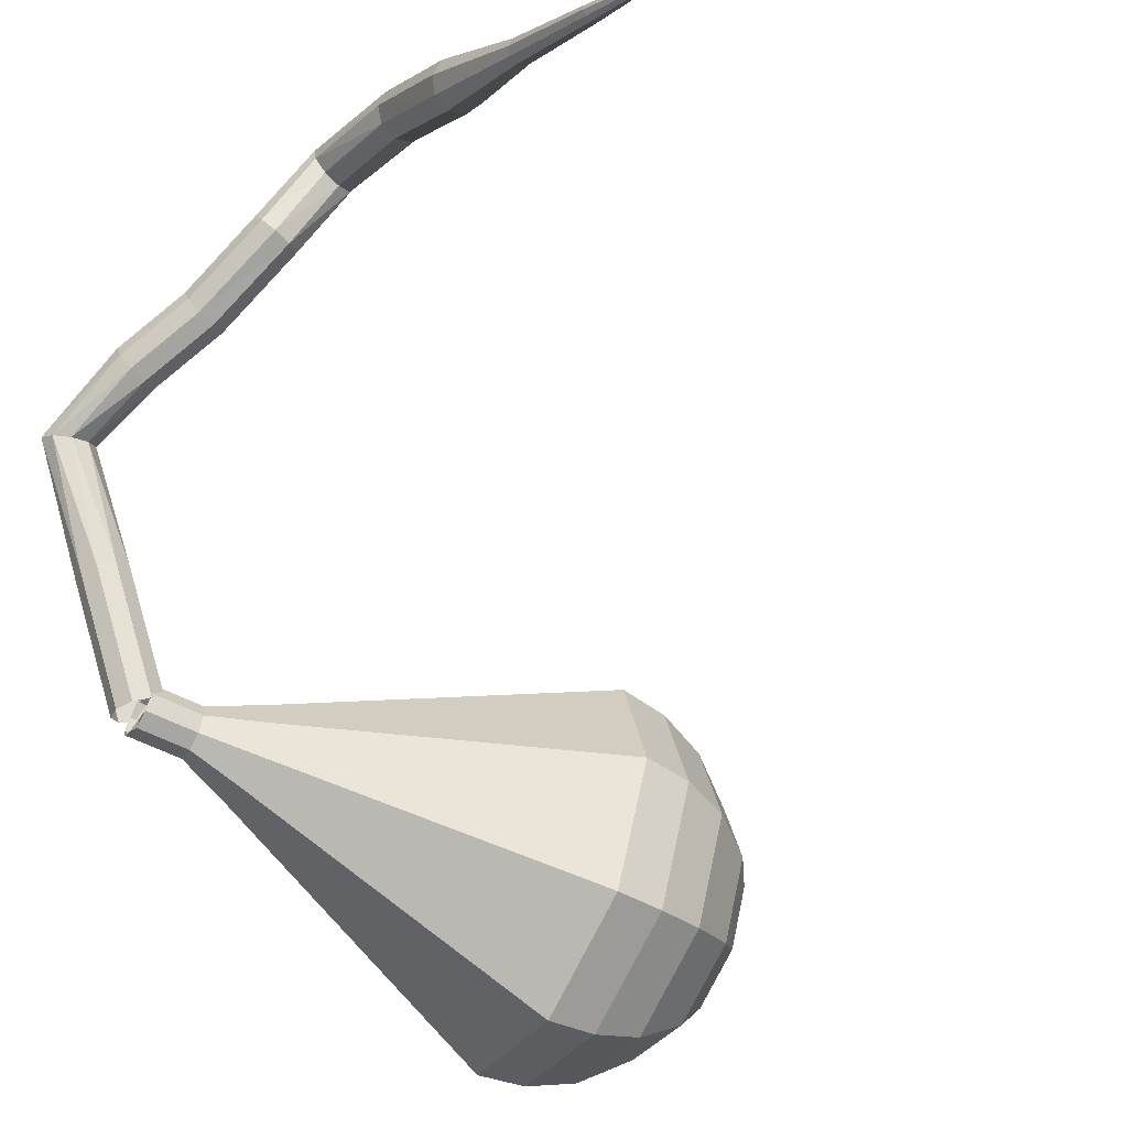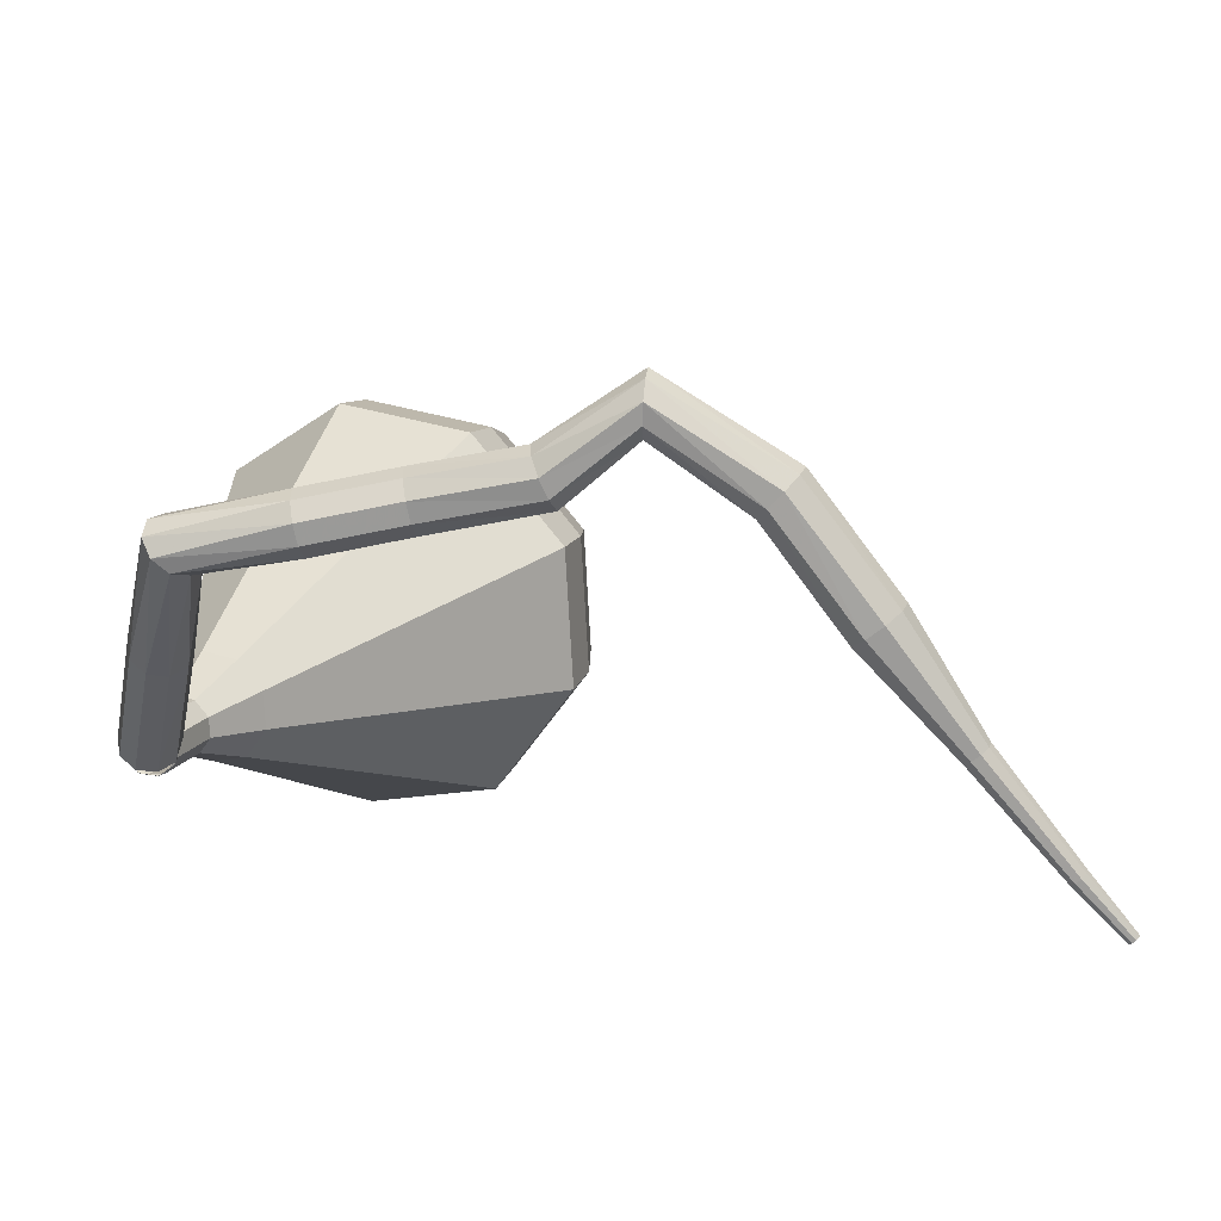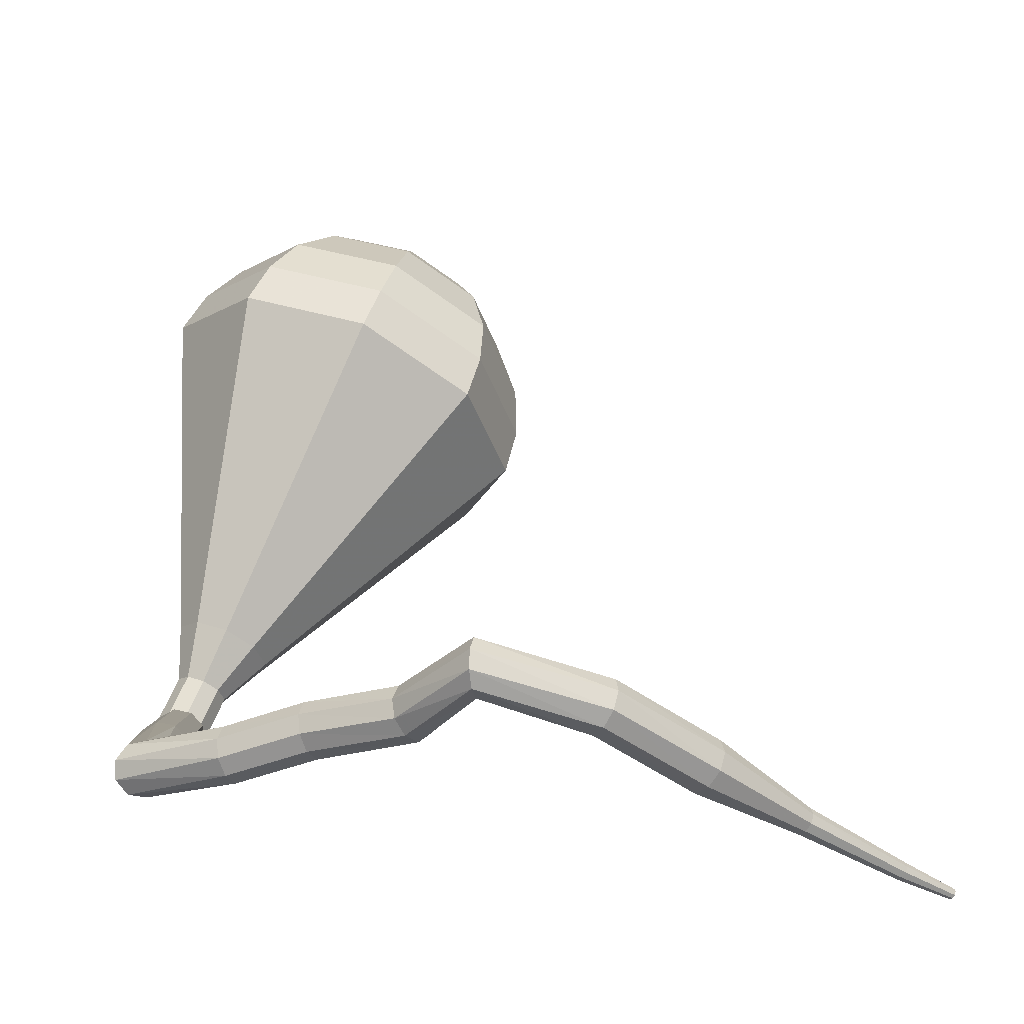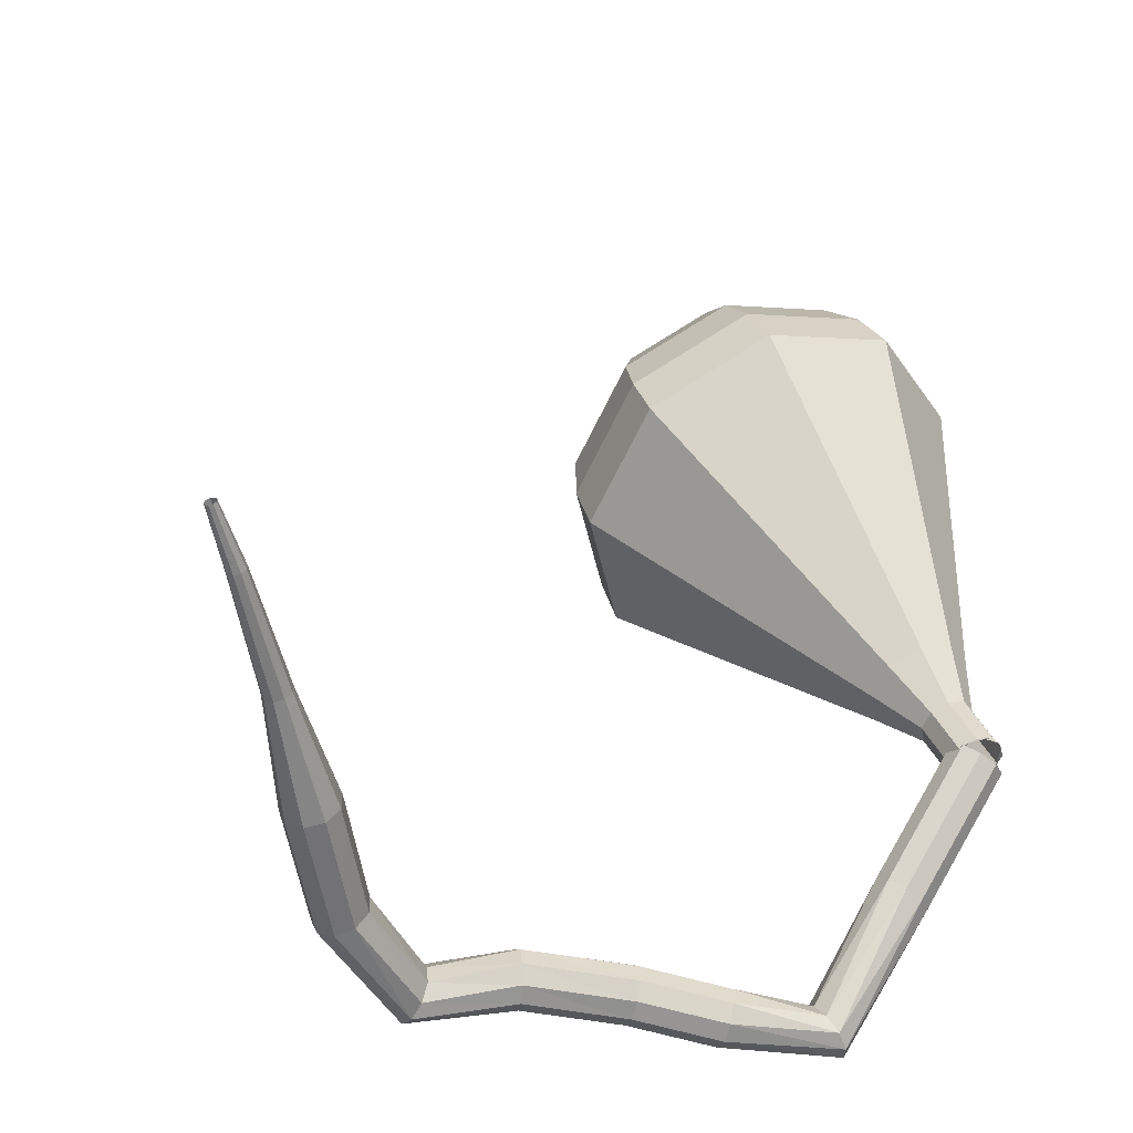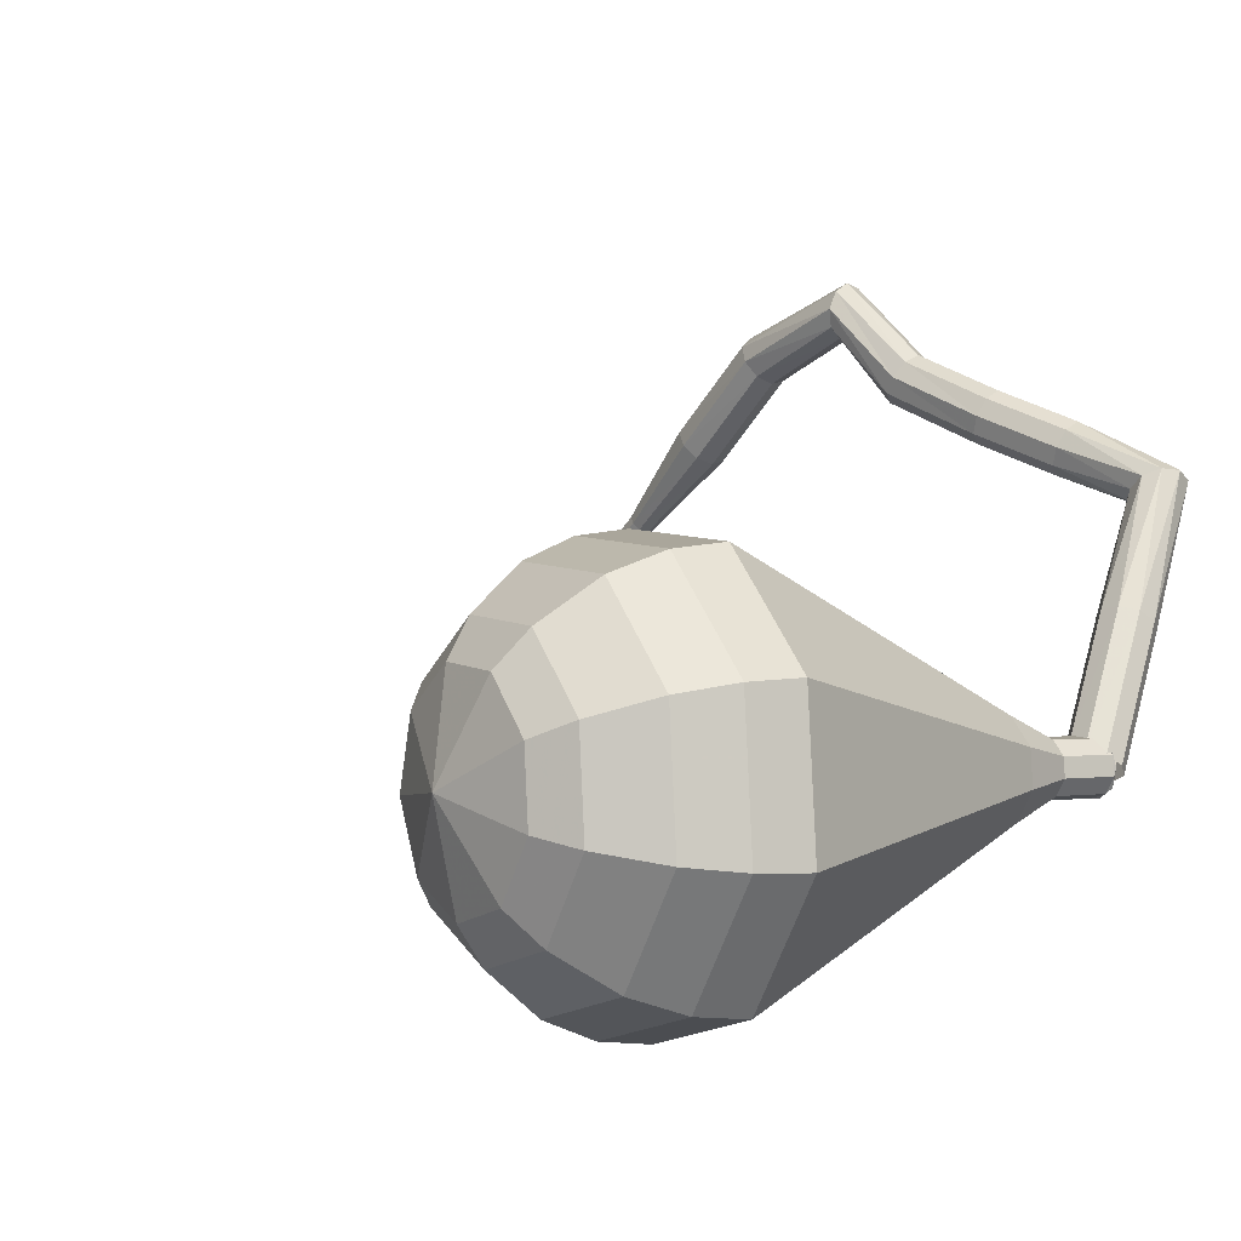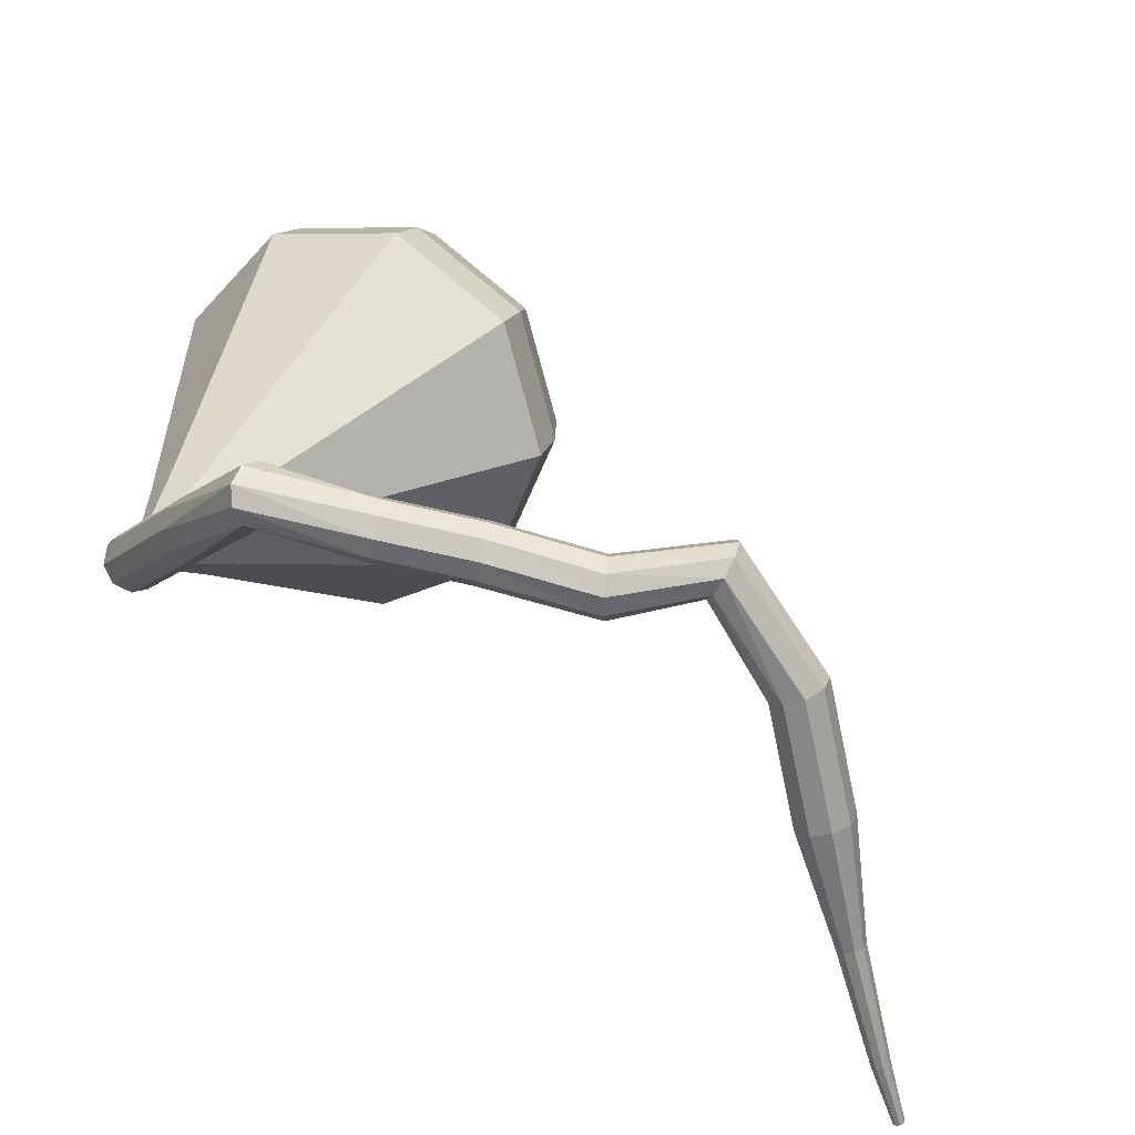
<metadata>
{"format":"obj","ext":"obj","renderer":"f3d","projection":"perspective","resolution":1024,"background":"white","views":[{"elev":-64.1,"azim":-142.8,"up":"+Y"},{"elev":-78.7,"azim":176.2,"up":"+Z"},{"elev":-41.8,"azim":-169.7,"up":"+Z"},{"elev":-57.7,"azim":-32.1,"up":"+Z"},{"elev":12.4,"azim":35.5,"up":"+Y"},{"elev":-62.7,"azim":151.2,"up":"+Z"}]}
</metadata>
<code>
g tube1
v 167.1 153.4 173.9
v 167 152.9 173.4
v 166.4 152.6 173.2
v 165.8 152.5 173.2
v 165.3 152.8 173.6
v 165.2 153.3 174.1
v 165.5 153.7 174.5
v 166.2 153.9 174.6
v 166.8 153.8 174.3
v 167.1 153.4 173.9
v 166.4 157.3 170.3
v 166.2 156.8 169.8
v 165.7 156.4 169.6
v 165 156.4 169.6
v 164.5 156.6 170
v 164.4 157.1 170.5
v 164.8 157.5 170.9
v 165.4 157.8 171
v 166 157.6 170.7
v 166.4 157.3 170.3
v 165.3 161.5 166.6
v 165.4 161.1 166
v 165.1 160.6 165.8
v 164.5 160.2 165.9
v 164 160.1 166.3
v 163.8 160.4 166.9
v 163.9 160.9 167.3
v 164.4 161.4 167.4
v 164.9 161.6 167.1
v 165.3 161.5 166.6
v 161.3 162.7 166.1
v 161.3 162.5 165.5
v 161.2 161.9 165.1
v 161 161.3 165.2
v 160.9 160.9 165.8
v 160.8 160.9 166.4
v 160.9 161.3 167
v 161.1 162 167.1
v 161.2 162.5 166.7
v 161.3 162.7 166.1
v 158.3 163.5 166.1
v 158.3 163.3 165.5
v 158.2 162.7 165.1
v 158 162.1 165.3
v 157.8 161.7 165.8
v 157.8 161.7 166.5
v 157.9 162.1 167
v 158 162.8 167.1
v 158.2 163.3 166.8
v 158.3 163.5 166.1
v 154.9 164.4 165.6
v 154.8 164.2 165
v 154.6 163.7 164.6
v 154.3 163.1 164.8
v 154 162.7 165.3
v 154 162.7 166
v 154.1 163.1 166.5
v 154.4 163.7 166.6
v 154.7 164.3 166.3
v 154.9 164.4 165.6
v 151.8 166.8 165.5
v 151.9 166.5 164.8
v 151.9 165.9 164.5
v 151.9 165.3 164.6
v 151.9 164.8 165.1
v 151.8 164.8 165.8
v 151.7 165.3 166.3
v 151.7 165.9 166.4
v 151.8 166.5 166.1
v 151.8 166.8 165.5
v 147.4 164.4 164.9
v 147.6 164.3 164.3
v 148 163.8 164
v 148.4 163.3 164.1
v 148.7 162.9 164.6
v 148.6 162.9 165.3
v 148.3 163.2 165.8
v 147.9 163.7 165.9
v 147.5 164.2 165.6
v 147.4 164.4 164.9
v 144.4 160.9 164.6
v 144.6 160.8 164
v 145.1 160.5 163.6
v 145.6 160 163.8
v 145.9 159.7 164.3
v 145.8 159.6 165
v 145.5 159.9 165.5
v 145 160.3 165.6
v 144.5 160.8 165.3
v 144.4 160.9 164.6
v 141.8 157.3 164.3
v 141.9 157.2 164
v 142.2 157 163.8
v 142.4 156.8 163.9
v 142.6 156.6 164.1
v 142.5 156.6 164.5
v 142.4 156.8 164.7
v 142.1 157 164.8
v 141.9 157.2 164.6
v 141.8 157.3 164.3
v 138.9 153.9 164
v 139 153.9 163.8
v 139.1 153.8 163.7
v 139.3 153.6 163.7
v 139.4 153.5 163.9
v 139.4 153.5 164.1
v 139.3 153.6 164.3
v 139.1 153.7 164.4
v 139 153.9 164.2
v 138.9 153.9 164
v 137.3 152.2 163.9
v 137.4 152.2 163.8
v 137.5 152.1 163.7
v 137.5 152 163.8
v 137.6 152 163.9
v 137.6 152 164
v 137.5 152 164.1
v 137.4 152.1 164.1
v 137.4 152.2 164.1
v 137.3 152.2 163.9
f 1 2 12
f 12 11 1
f 2 3 13
f 13 12 2
f 3 4 14
f 14 13 3
f 4 5 15
f 15 14 4
f 5 6 16
f 16 15 5
f 6 7 17
f 17 16 6
f 7 8 18
f 18 17 7
f 8 9 19
f 19 18 8
f 9 10 20
f 20 19 9
f 11 12 22
f 22 21 11
f 12 13 23
f 23 22 12
f 13 14 24
f 24 23 13
f 14 15 25
f 25 24 14
f 15 16 26
f 26 25 15
f 16 17 27
f 27 26 16
f 17 18 28
f 28 27 17
f 18 19 29
f 29 28 18
f 19 20 30
f 30 29 19
f 21 22 32
f 32 31 21
f 22 23 33
f 33 32 22
f 23 24 34
f 34 33 23
f 24 25 35
f 35 34 24
f 25 26 36
f 36 35 25
f 26 27 37
f 37 36 26
f 27 28 38
f 38 37 27
f 28 29 39
f 39 38 28
f 29 30 40
f 40 39 29
f 31 32 42
f 42 41 31
f 32 33 43
f 43 42 32
f 33 34 44
f 44 43 33
f 34 35 45
f 45 44 34
f 35 36 46
f 46 45 35
f 36 37 47
f 47 46 36
f 37 38 48
f 48 47 37
f 38 39 49
f 49 48 38
f 39 40 50
f 50 49 39
f 41 42 52
f 52 51 41
f 42 43 53
f 53 52 42
f 43 44 54
f 54 53 43
f 44 45 55
f 55 54 44
f 45 46 56
f 56 55 45
f 46 47 57
f 57 56 46
f 47 48 58
f 58 57 47
f 48 49 59
f 59 58 48
f 49 50 60
f 60 59 49
f 51 52 62
f 62 61 51
f 52 53 63
f 63 62 52
f 53 54 64
f 64 63 53
f 54 55 65
f 65 64 54
f 55 56 66
f 66 65 55
f 56 57 67
f 67 66 56
f 57 58 68
f 68 67 57
f 58 59 69
f 69 68 58
f 59 60 70
f 70 69 59
f 61 62 72
f 72 71 61
f 62 63 73
f 73 72 62
f 63 64 74
f 74 73 63
f 64 65 75
f 75 74 64
f 65 66 76
f 76 75 65
f 66 67 77
f 77 76 66
f 67 68 78
f 78 77 67
f 68 69 79
f 79 78 68
f 69 70 80
f 80 79 69
f 71 72 82
f 82 81 71
f 72 73 83
f 83 82 72
f 73 74 84
f 84 83 73
f 74 75 85
f 85 84 74
f 75 76 86
f 86 85 75
f 76 77 87
f 87 86 76
f 77 78 88
f 88 87 77
f 78 79 89
f 89 88 78
f 79 80 90
f 90 89 79
f 81 82 92
f 92 91 81
f 82 83 93
f 93 92 82
f 83 84 94
f 94 93 83
f 84 85 95
f 95 94 84
f 85 86 96
f 96 95 85
f 86 87 97
f 97 96 86
f 87 88 98
f 98 97 87
f 88 89 99
f 99 98 88
f 89 90 100
f 100 99 89
f 91 92 102
f 102 101 91
f 92 93 103
f 103 102 92
f 93 94 104
f 104 103 93
f 94 95 105
f 105 104 94
f 95 96 106
f 106 105 95
f 96 97 107
f 107 106 96
f 97 98 108
f 108 107 97
f 98 99 109
f 109 108 98
f 99 100 110
f 110 109 99
f 101 102 112
f 112 111 101
f 102 103 113
f 113 112 102
f 103 104 114
f 114 113 103
f 104 105 115
f 115 114 104
f 105 106 116
f 116 115 105
f 106 107 117
f 117 116 106
f 107 108 118
f 118 117 107
f 108 109 119
f 119 118 108
f 109 110 120
f 120 119 109
v 166.1 154.2 173.9
v 165.5 154 173.7
v 165.2 153.4 173.6
v 165.3 152.7 173.6
v 165.8 152.3 173.8
v 166.5 152.3 174
v 167 152.7 174.2
v 167.1 153.4 174.2
v 166.7 154 174.1
v 166.1 154.2 173.9
v 166.4 154.2 173.9
v 165.8 154.1 173.6
v 165.3 153.6 173.5
v 165.2 153 173.5
v 165.6 152.4 173.7
v 166.2 152.2 174
v 166.8 152.5 174.2
v 167.1 153.1 174.3
v 166.9 153.8 174.1
v 166.4 154.2 173.9
v 165.6 154.4 175.7
v 165 154.3 175.4
v 164.6 153.9 175.3
v 164.5 153.2 175.4
v 164.8 152.6 175.6
v 165.4 152.4 175.8
v 166 152.7 176.1
v 166.3 153.4 176.1
v 166.1 154 176
v 165.6 154.4 175.7
v 165.1 155.5 177.5
v 163.9 155.3 177
v 163.1 154.4 176.8
v 162.9 153.2 176.9
v 163.5 152.1 177.3
v 164.7 151.8 177.8
v 165.8 152.3 178.2
v 166.3 153.5 178.3
v 166.1 154.7 178
v 165.1 155.5 177.5
v 164.6 156.6 179.4
v 162.8 156.4 178.6
v 161.5 155.1 178.3
v 161.3 153.2 178.4
v 162.3 151.6 179
v 163.9 151.1 179.7
v 165.6 151.9 180.3
v 166.4 153.6 180.5
v 166 155.5 180.1
v 164.6 156.6 179.4
v 164.1 157.7 181.2
v 161.7 157.5 180.2
v 160 155.7 179.7
v 159.7 153.1 179.9
v 161 151.1 180.7
v 163.2 150.4 181.7
v 165.4 151.5 182.5
v 166.5 153.8 182.7
v 166 156.2 182.2
v 164.1 157.7 181.2
v 163.1 160 184.8
v 159.6 159.6 183.4
v 156.9 156.9 182.6
v 156.5 153.1 182.9
v 158.4 150 184.1
v 161.8 149 185.6
v 165 150.6 186.8
v 166.7 154.1 187.1
v 165.9 157.8 186.3
v 163.1 160 184.8
v 162.1 162.2 188.5
v 157.4 161.8 186.6
v 153.9 158.1 185.5
v 153.2 153.1 185.9
v 155.8 148.9 187.5
v 160.3 147.6 189.5
v 164.7 149.7 191.1
v 166.9 154.4 191.5
v 165.8 159.3 190.4
v 162.1 162.2 188.5
v 161.3 162.2 190.2
v 156.7 161.7 188.3
v 153.3 158.3 187.4
v 152.7 153.3 187.7
v 155.2 149.3 189.2
v 159.6 148 191.2
v 163.8 150.1 192.7
v 165.9 154.6 193.1
v 164.9 159.4 192.1
v 161.3 162.2 190.2
v 160.4 161.7 191.9
v 156.3 161.3 190.3
v 153.2 158.1 189.4
v 152.7 153.7 189.7
v 154.9 150.1 191
v 158.8 149 192.8
v 162.6 150.9 194.2
v 164.5 154.9 194.5
v 163.6 159.1 193.6
v 160.4 161.7 191.9
v 159.2 160.4 193.7
v 156.1 160.1 192.4
v 153.8 157.7 191.7
v 153.4 154.3 191.9
v 155 151.6 193
v 158 150.7 194.3
v 160.9 152.1 195.4
v 162.4 155.2 195.6
v 161.7 158.5 194.9
v 159.2 160.4 193.7
v 158.5 159.2 194.5
v 156.2 159 193.6
v 154.5 157.3 193.1
v 154.2 154.8 193.3
v 155.4 152.8 194
v 157.6 152.1 195
v 159.7 153.2 195.8
v 160.8 155.4 195.9
v 160.3 157.8 195.4
v 158.5 159.2 194.5
v 157.1 155.8 195.4
v 157.1 155.8 195.4
v 157.1 155.8 195.4
v 157.1 155.8 195.4
v 157.1 155.8 195.4
v 157.1 155.8 195.4
v 157.1 155.8 195.4
v 157.1 155.8 195.4
v 157.1 155.8 195.4
v 157.1 155.8 195.4
f 121 122 132
f 132 131 121
f 122 123 133
f 133 132 122
f 123 124 134
f 134 133 123
f 124 125 135
f 135 134 124
f 125 126 136
f 136 135 125
f 126 127 137
f 137 136 126
f 127 128 138
f 138 137 127
f 128 129 139
f 139 138 128
f 129 130 140
f 140 139 129
f 131 132 142
f 142 141 131
f 132 133 143
f 143 142 132
f 133 134 144
f 144 143 133
f 134 135 145
f 145 144 134
f 135 136 146
f 146 145 135
f 136 137 147
f 147 146 136
f 137 138 148
f 148 147 137
f 138 139 149
f 149 148 138
f 139 140 150
f 150 149 139
f 141 142 152
f 152 151 141
f 142 143 153
f 153 152 142
f 143 144 154
f 154 153 143
f 144 145 155
f 155 154 144
f 145 146 156
f 156 155 145
f 146 147 157
f 157 156 146
f 147 148 158
f 158 157 147
f 148 149 159
f 159 158 148
f 149 150 160
f 160 159 149
f 151 152 162
f 162 161 151
f 152 153 163
f 163 162 152
f 153 154 164
f 164 163 153
f 154 155 165
f 165 164 154
f 155 156 166
f 166 165 155
f 156 157 167
f 167 166 156
f 157 158 168
f 168 167 157
f 158 159 169
f 169 168 158
f 159 160 170
f 170 169 159
f 161 162 172
f 172 171 161
f 162 163 173
f 173 172 162
f 163 164 174
f 174 173 163
f 164 165 175
f 175 174 164
f 165 166 176
f 176 175 165
f 166 167 177
f 177 176 166
f 167 168 178
f 178 177 167
f 168 169 179
f 179 178 168
f 169 170 180
f 180 179 169
f 171 172 182
f 182 181 171
f 172 173 183
f 183 182 172
f 173 174 184
f 184 183 173
f 174 175 185
f 185 184 174
f 175 176 186
f 186 185 175
f 176 177 187
f 187 186 176
f 177 178 188
f 188 187 177
f 178 179 189
f 189 188 178
f 179 180 190
f 190 189 179
f 181 182 192
f 192 191 181
f 182 183 193
f 193 192 182
f 183 184 194
f 194 193 183
f 184 185 195
f 195 194 184
f 185 186 196
f 196 195 185
f 186 187 197
f 197 196 186
f 187 188 198
f 198 197 187
f 188 189 199
f 199 198 188
f 189 190 200
f 200 199 189
f 191 192 202
f 202 201 191
f 192 193 203
f 203 202 192
f 193 194 204
f 204 203 193
f 194 195 205
f 205 204 194
f 195 196 206
f 206 205 195
f 196 197 207
f 207 206 196
f 197 198 208
f 208 207 197
f 198 199 209
f 209 208 198
f 199 200 210
f 210 209 199
f 201 202 212
f 212 211 201
f 202 203 213
f 213 212 202
f 203 204 214
f 214 213 203
f 204 205 215
f 215 214 204
f 205 206 216
f 216 215 205
f 206 207 217
f 217 216 206
f 207 208 218
f 218 217 207
f 208 209 219
f 219 218 208
f 209 210 220
f 220 219 209
f 211 212 222
f 222 221 211
f 212 213 223
f 223 222 212
f 213 214 224
f 224 223 213
f 214 215 225
f 225 224 214
f 215 216 226
f 226 225 215
f 216 217 227
f 227 226 216
f 217 218 228
f 228 227 217
f 218 219 229
f 229 228 218
f 219 220 230
f 230 229 219
f 221 222 232
f 232 231 221
f 222 223 233
f 233 232 222
f 223 224 234
f 234 233 223
f 224 225 235
f 235 234 224
f 225 226 236
f 236 235 225
f 226 227 237
f 237 236 226
f 227 228 238
f 238 237 227
f 228 229 239
f 239 238 228
f 229 230 240
f 240 239 229
f 231 232 242
f 242 241 231
f 232 233 243
f 243 242 232
f 233 234 244
f 244 243 233
f 234 235 245
f 245 244 234
f 235 236 246
f 246 245 235
f 236 237 247
f 247 246 236
f 237 238 248
f 248 247 237
f 238 239 249
f 249 248 238
f 239 240 250
f 250 249 239
g

</code>
